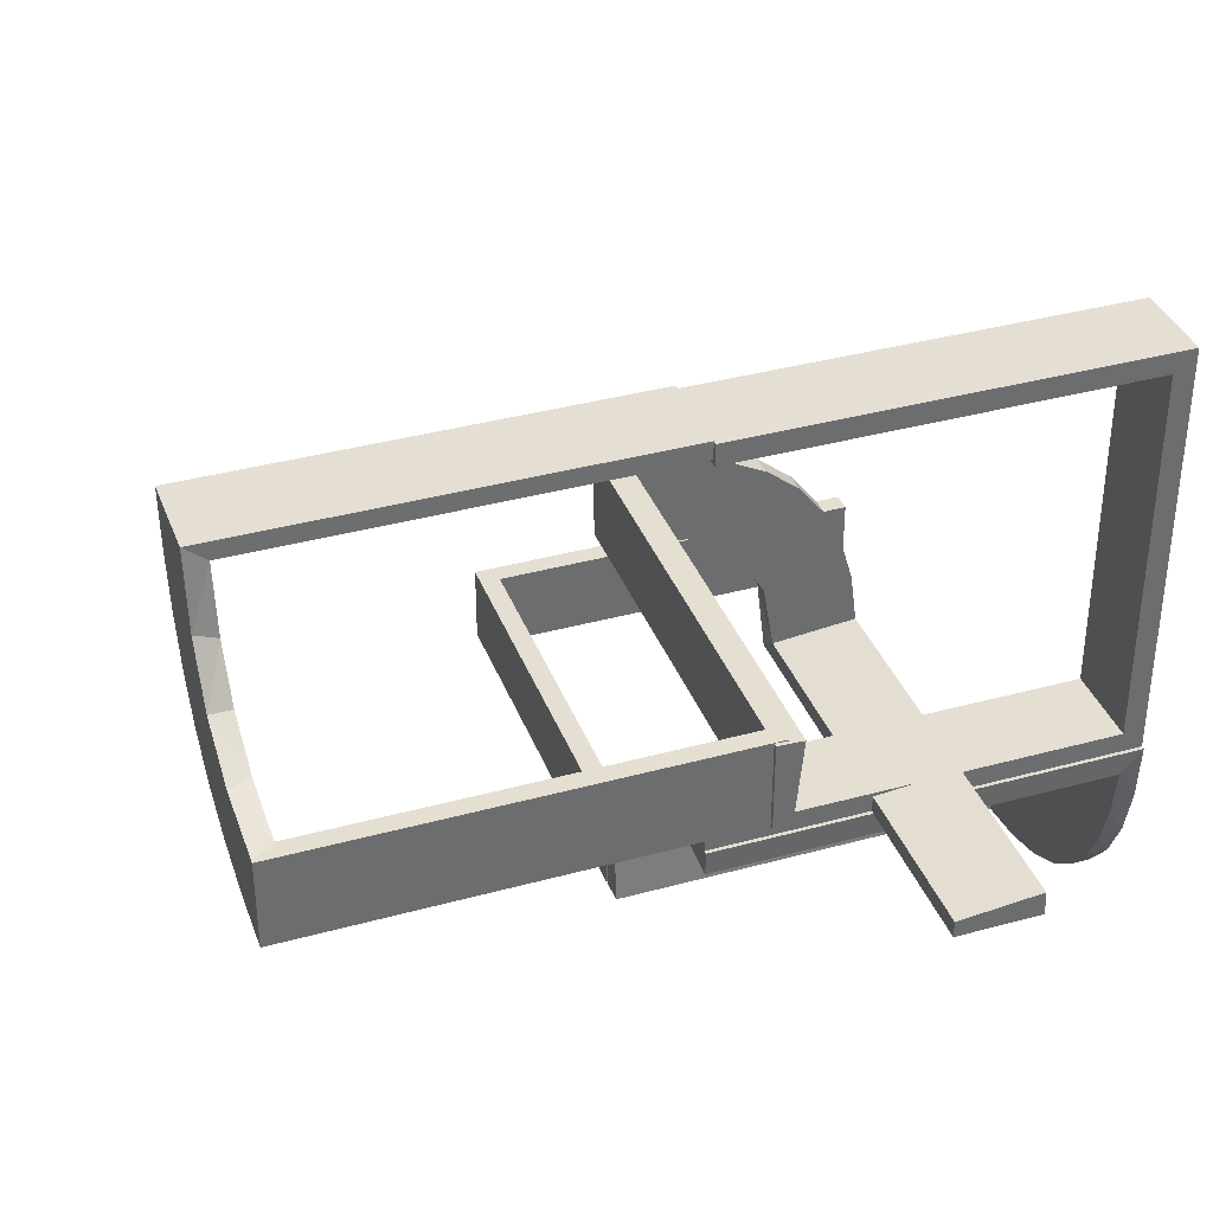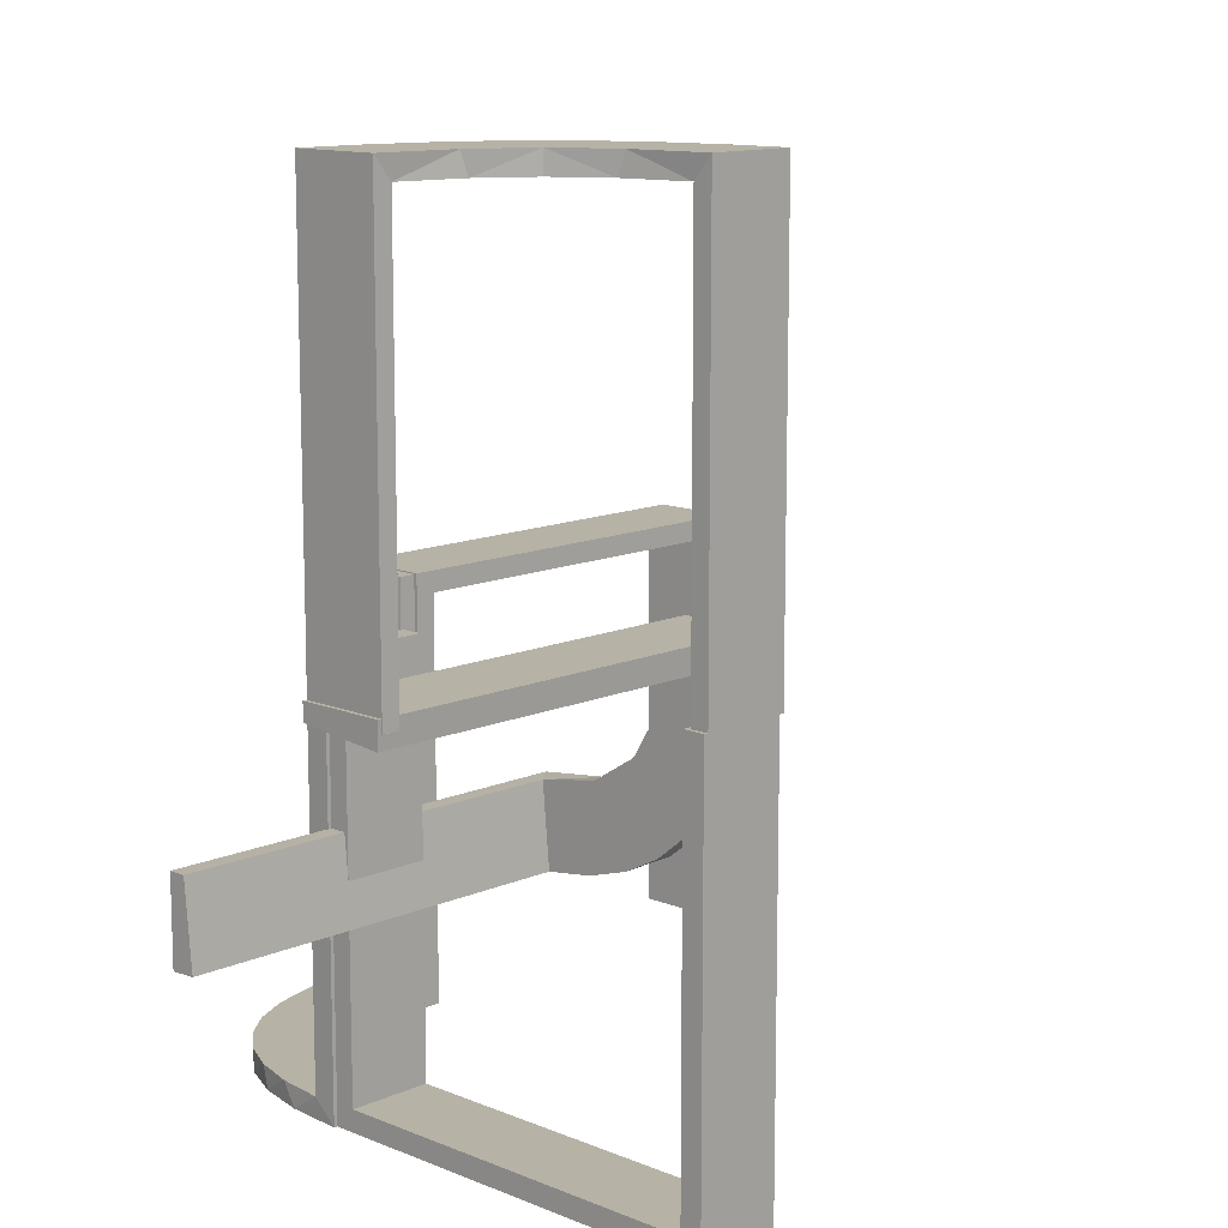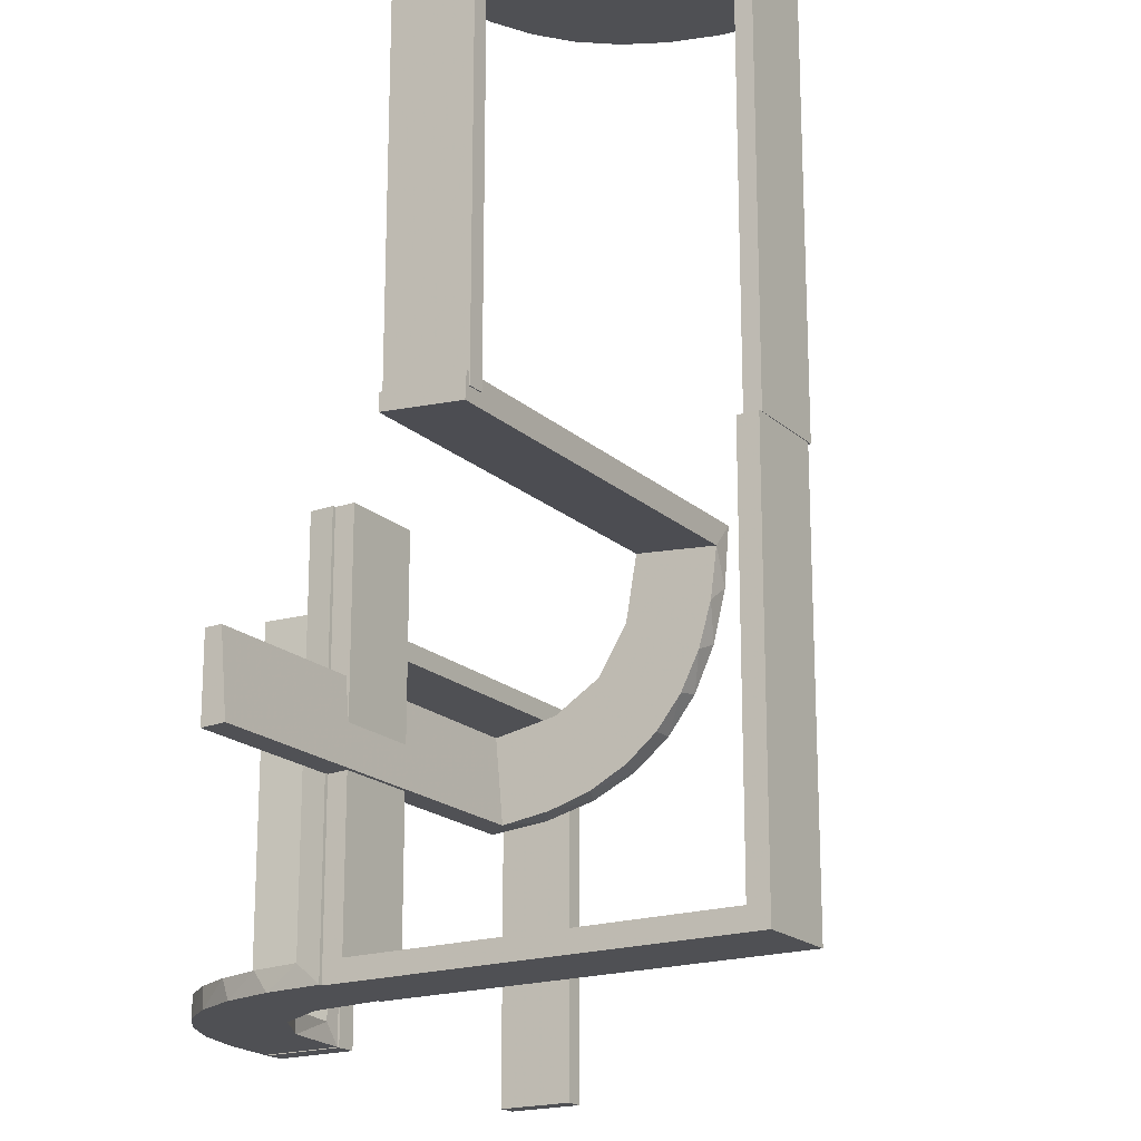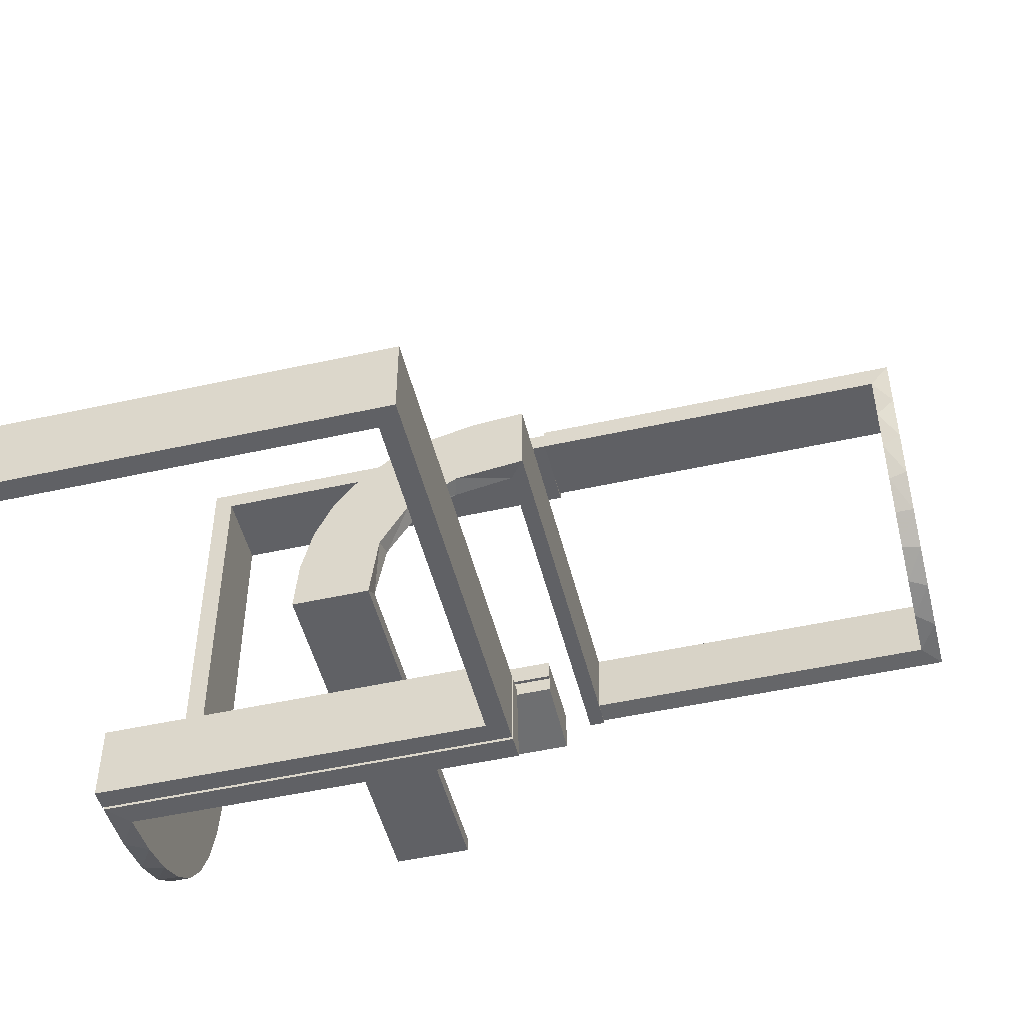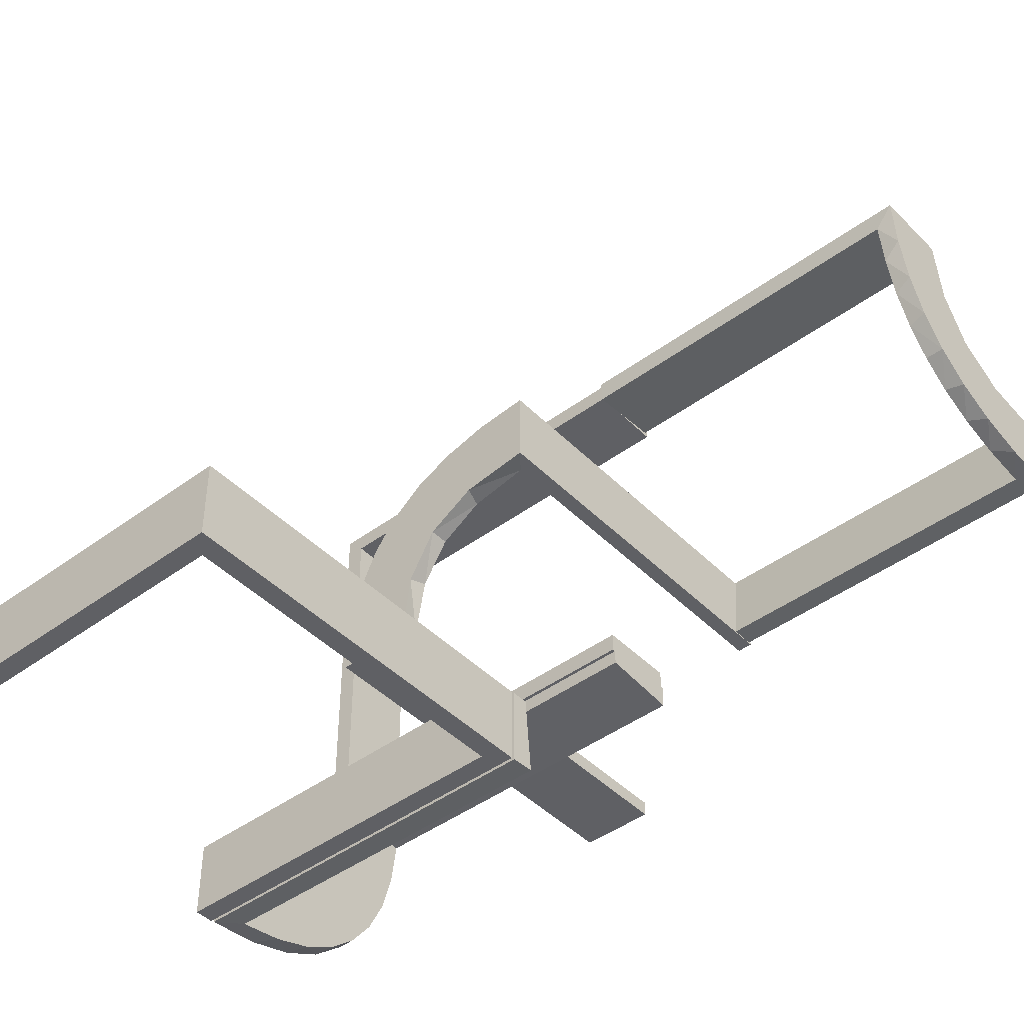
<metadata>
{"format":"obj","ext":"obj","renderer":"f3d","projection":"perspective","resolution":1024,"background":"white","views":[{"elev":37.0,"azim":70.5,"up":"+Y"},{"elev":12.2,"azim":134.1,"up":"+Z"},{"elev":-19.1,"azim":122.1,"up":"+Z"},{"elev":-49.6,"azim":-76.2,"up":"+Y"},{"elev":-44.4,"azim":-49.2,"up":"+Y"}]}
</metadata>
<code>
v 0 0 -0.2861
v 0 0 -0.1861
v 0 0.2796 -0.1157
v 0 -0.2 0
v 0 -0.2 -0.5
v 0 0.1296 -0.2657
v 0 0.06937 -0.2805
v 0 0.1521 -0.1383
v 0 -0.3 0
v 0 -0.3 -0.5
v 0 0.1891 -0.07522
v 0 0.2558 -0.1669
v 0 0.3 0.01389
v 0 0.1808 -0.2419
v 0 0.2944 -0.05548
v 0 0.2 0.01389
v 0 0.2229 -0.209
v 0 0.08911 -0.1752
v 0.271 0.4781 0.2375
v 0.271 0.4781 0.1188
v 0.3065 0.4117 0.5
v 0.4263 0.2064 0.5
v 0.2456 0.5008 0
v 0.2456 0.5008 0.125
v 0.2456 0.5008 0.25
v 0.134 -0.2789 -0.5
v 0.1956 0.5008 0
v 0.1956 0.5008 0.25
v 0.1956 0.5008 0.5
v 0.2463 0.4758 0
v 0.2463 0.4758 0.2375
v 0.2463 0.4758 0.1188
v 0.4729 0.2762 0.2375
v 0.4729 0.2762 0.1188
v 0.03392 -0.298 0
v 0.03392 -0.298 -0.475
v 0.03392 -0.298 -0.2375
v 0.2798 -0.1401 -0.475
v 0.2958 0.4804 0
v 0.2958 0.4804 0.475
v 0.2958 0.4804 0.3167
v 0.2958 0.4804 0.1583
v 0.2602 -0.18 -0.5
v 0.4684 0.2267 0.2375
v 0.4684 0.2267 0.1188
v 0.004353 -0.2742 -0.25
v 0.004353 -0.2742 -0.125
v 0.004353 -0.2242 -0.25
v 0.004353 -0.2242 -0.125
v 0.004353 -0.2992 0
v 0.004353 -0.2992 -0.5
v 0.004353 -0.2492 0
v 0.004353 -0.2492 -0.25
v 0.004353 -0.2492 -0.125
v 0.004353 -0.1992 0
v 0.004353 -0.1992 -0.5
v 0.004353 -0.1992 -0.25
v 0.02934 -0.2486 0
v 0.02934 -0.2486 -0.1188
v 0.02934 -0.2486 -0.2375
v 0.3435 0.3486 0.5
v 0.3435 0.3486 0.475
v 0.1833 0.1999 -0.006515
v 0.1833 0.02041 -0.186
v 0.3101 0.2479 0.475
v 0.25 0 -0.2111
v 0.25 0 -0.2861
v 0.25 0 -0.2361
v 0.25 0 -0.2611
v 0.25 0.25 0.01389
v 0.25 0.225 0.01389
v 0.25 0.275 0.01389
v 0.25 0.2 0.01389
v 0.2294 0.0007887 -0.25
v 0.2294 0.0007887 -0.125
v 0.2706 0.5008 0.125
v 0.2706 0.5008 0.25
v 0.1899 -0.2521 -0.475
v 0.1565 -0.1514 -0.475
v 0.1565 -0.1514 -0.5
v 0.4707 0.2514 0
v 0.4707 0.2514 0.2375
v 0.4707 0.2514 0.1188
v 0.4956 0.2008 0
v 0.4956 0.2008 0.5
v 0.4956 0.2508 0
v 0.4956 0.2508 0.125
v 0.4956 0.2508 0.25
v 0.4956 0.3008 0
v 0.4956 0.3008 0.25
v 0.4956 0.3008 0.5
v 0.4956 0.2258 0.125
v 0.4956 0.2258 0.25
v 0.4956 0.2758 0.125
v 0.4956 0.2758 0.25
v 0.03163 -0.2733 -0.1188
v 0.03163 -0.2733 -0.2375
v 0.2398 0.32 0.5
v 0.2042 -0.01962 0
v 0.2042 -0.01962 -0.1583
v 0.2042 -0.01962 -0.3167
v 0.2042 -0.01962 -0.475
v 0.2202 0.3599 0.475
v 0.2625 0.02499 -0.2354
v 0.2625 0.2246 -0.008806
v 0.2625 0.2988 -0.01568
v 0.2625 0.02957 -0.2849
v 0.2625 0.2493 -0.0111
v 0.2625 0.0227 -0.2107
v 0.2625 0.02728 -0.2602
v 0.2625 0.2741 -0.01339
v 0.375 0 -0.2111
v 0.375 0 -0.2361
v 0.375 0 -0.2611
v 0.375 0.25 0.01389
v 0.375 0.225 0.01389
v 0.375 0.275 0.01389
v 0.4661 0.202 0
v 0.4661 0.202 0.2375
v 0.4661 0.202 0.475
v 0.02705 -0.2238 -0.1188
v 0.02705 -0.2238 -0.2375
v 0.2537 -0.0242 0
v 0.2537 -0.0242 -0.1188
v 0.2537 -0.0242 -0.2375
v 0.3044 0.0007887 0
v 0.3044 0.0007887 -0.5
v 0.3044 0.0007887 -0.25
v 0.366 0.2211 0.5
v 0.2544 0.0007887 0
v 0.2544 0.0007887 -0.25
v 0.2544 0.0007887 -0.125
v 0.07373 -0.2936 -0.5
v 0.025 0.1865 -0.08288
v 0.025 0.2988 -0.01568
v 0.025 0.2528 -0.1716
v 0.025 0.08889 -0.2769
v 0.025 0.02957 -0.2849
v 0.025 0.1521 -0.1383
v 0.025 0.1999 -0.006515
v 0.025 0.1409 -0.2616
v 0.025 0.2755 -0.127
v 0.025 0.1855 -0.2389
v 0.025 0.2908 -0.075
v 0.025 0.09678 -0.1726
v 0.025 0.02041 -0.186
v 0.025 0.2229 -0.209
v 0.1935 -0.08832 -0.5
v 0.229 -0.02191 -0.1188
v 0.229 -0.02191 -0.2375
v -0.5 -0.2 0
v -0.5 -0.2 -0.5
v -0.5 -0.3 0
v -0.5 -0.3 -0.5
v 0.5 0 -0.2861
v 0.5 0 -0.2361
v 0.5 0 -0.1861
v 0.5 0.02499 -0.2354
v 0.5 0.2988 -0.01568
v 0.5 0.25 0.01389
v 0.5 0.02957 -0.2849
v 0.5 0.2493 -0.0111
v 0.5 0.1999 -0.006515
v 0.5 0.3 0.01389
v 0.5 0.2 0.01389
v 0.5 0.02041 -0.186
v 0.2987 -0.06859 -0.5
v 0.3989 0.3143 0.475
v -0.025 -0.2 -0.025
v -0.025 -0.2 -0.5
v -0.025 -0.3 -0.025
v -0.025 -0.3 -0.5
v 0.3091 0.404 0.475
v 0.2206 0.5008 0.125
v 0.2206 0.5008 0.25
v 0.3 0 0
v 0.3 0 -0.5
v 0.3 0.025 0
v 0.3 0.025 -0.475
v 0.3 0.5 0
v 0.3 0.5 -0.5
v 0.3 0.475 0
v 0.3 0.475 -0.475
v 0.4068 0.21 0.475
v 0.02476 -0.1991 0
v 0.02476 -0.1991 -0.1583
v 0.02476 -0.1991 -0.3167
v 0.02476 -0.1991 -0.475
v 0.2784 -0.02649 -0.1188
v 0.2784 -0.02649 -0.2375
v 0.2428 0.3153 0.475
v 0.4065 0.3117 0.5
v 0.284 -0.1289 -0.5
v 0.2728 0.2779 0.5
v 0.2728 0.2779 0.475
v 0.1969 0.4712 0
v 0.1969 0.4712 0.2375
v 0.1969 0.4712 0.475
v 0.1452 -0.2747 -0.475
v 0.2956 0.5008 0
v 0.2956 0.5008 0.5
v 0.2952 -0.0881 -0.475
v 0.3148 0.245 0.5
v 0.3417 0.1999 -0.006515
v 0.3417 0.02041 -0.186
v 0.1852 -0.255 -0.5
v 0.2048 0.4119 0.475
v 0.2044 0.0007887 0
v 0.2044 0.0007887 -0.5
v 0.3548 0.2253 0.475
v 0.3031 -0.02878 0
v 0.3031 -0.02878 -0.475
v 0.3031 -0.02878 -0.2375
v 0.2272 -0.2221 -0.475
v 0.2272 -0.2221 -0.5
v 0.216 0.3711 0.5
v 0.09346 -0.1883 -0.5
v 0.2572 -0.1847 -0.475
v 0.2216 0.4735 0.2375
v 0.2216 0.4735 0.1188
v 0.4752 0.3009 0
v 0.4752 0.3009 0.475
v 0.4752 0.3009 0.3167
v 0.4752 0.3009 0.1583
v 0.09324 -0.29 -0.475
v 0.2 0 0
v 0.2 0 -0.5
v 0.2 0.025 0
v 0.2 0.025 -0.475
v 0.2 0.5 0
v 0.2 0.5 -0.5
v 0.2 0.475 0
v 0.2 0.475 -0.475
v 0.3813 0.02499 -0.2354
v 0.3813 0.2246 -0.008806
v 0.3813 0.2493 -0.0111
v 0.3813 0.0227 -0.2107
v 0.3813 0.02728 -0.2602
v 0.3813 0.2741 -0.01339
v 0.2794 0.0007887 -0.25
v 0.2794 0.0007887 -0.125
v 0.1909 -0.09599 -0.475
v -0.475 -0.2 -0.025
v -0.475 -0.2 -0.5
v -0.475 -0.3 -0.025
v -0.475 -0.3 -0.5
v 0.1011 -0.1857 -0.475
v 0.2013 0.4314 0.5
f 152 151 243
f 169 243 151
f 4 5 169
f 151 4 169
f 154 246 245
f 171 153 245
f 9 171 10
f 153 171 9
f 153 9 4
f 9 10 5
f 154 153 151
f 245 246 244
f 172 171 169
f 171 245 243
f 154 152 244
f 172 170 5
f 152 243 244
f 5 170 169
f 154 245 153
f 171 172 10
f 153 4 151
f 9 5 4
f 154 151 152
f 245 244 243
f 172 169 170
f 171 243 169
f 154 244 246
f 172 5 10
f 101 102 209
f 209 102 148
f 79 80 242
f 100 101 208
f 209 208 101
f 208 99 100
f 80 79 247
f 217 247 188
f 187 57 56
f 55 186 185
f 186 55 57
f 187 186 57
f 127 167 212
f 128 127 212
f 38 202 193
f 193 43 38
f 126 128 213
f 43 215 218
f 78 214 215
f 206 26 199
f 26 133 225
f 133 51 36
f 37 36 51
f 37 50 35
f 37 51 50
f 209 148 167
f 148 80 43
f 193 167 148
f 43 80 215
f 206 215 80
f 217 206 80
f 217 56 133
f 217 26 206
f 56 51 133
f 47 46 54
f 54 53 49
f 48 56 57
f 49 48 57
f 53 56 48
f 46 51 53
f 56 53 51
f 50 51 46
f 52 54 49
f 57 55 49
f 55 52 49
f 50 47 52
f 54 52 47
f 46 47 50
f 240 241 132
f 131 132 75
f 130 208 75
f 74 75 208
f 132 130 75
f 126 130 241
f 132 241 130
f 128 126 241
f 131 74 209
f 208 209 74
f 127 131 209
f 128 240 127
f 131 127 240
f 97 96 59
f 60 59 121
f 121 185 186
f 58 185 121
f 96 35 58
f 58 59 96
f 59 58 121
f 37 35 96
f 186 122 121
f 188 122 187
f 186 187 122
f 60 122 188
f 36 97 60
f 97 36 37
f 36 60 188
f 96 97 37
f 225 36 188
f 188 247 225
f 78 79 214
f 78 199 247
f 79 78 247
f 79 242 218
f 242 102 202
f 102 212 202
f 214 79 218
f 189 190 125
f 124 125 150
f 150 102 101
f 101 100 150
f 125 102 150
f 190 213 212
f 212 125 190
f 125 212 102
f 189 213 190
f 149 100 99
f 123 149 99
f 123 189 124
f 189 123 211
f 123 124 149
f 213 189 211
f 99 208 130
f 123 130 126
f 126 211 123
f 130 123 99
f 52 185 58
f 55 185 52
f 58 35 50
f 52 58 50
f 102 242 148
f 80 148 242
f 80 247 217
f 217 188 56
f 187 56 188
f 167 202 212
f 128 212 213
f 202 167 193
f 43 218 38
f 126 213 211
f 215 214 218
f 78 215 206
f 206 199 78
f 26 225 199
f 133 36 225
f 209 167 127
f 148 43 193
f 217 133 26
f 46 53 54
f 53 48 49
f 240 132 131
f 131 75 74
f 128 241 240
f 97 59 60
f 60 121 122
f 247 199 225
f 242 38 218
f 242 202 38
f 189 125 124
f 124 150 149
f 100 149 150
f 64 146 2
f 2 146 18
f 139 8 145
f 205 64 157
f 2 157 64
f 157 166 205
f 8 139 134
f 11 134 140
f 63 16 140
f 165 204 163
f 204 165 73
f 16 63 73
f 63 204 73
f 1 7 138
f 67 1 138
f 141 137 6
f 6 14 141
f 155 67 107
f 14 17 143
f 136 147 17
f 12 3 142
f 3 15 144
f 15 13 135
f 106 135 13
f 106 164 159
f 106 13 164
f 7 2 18
f 14 18 8
f 2 7 1
f 18 14 6
f 6 7 18
f 14 8 17
f 12 17 8
f 8 11 12
f 11 16 15
f 15 3 11
f 117 72 70
f 115 70 71
f 71 16 73
f 116 71 73
f 70 16 71
f 72 13 70
f 16 70 13
f 164 13 72
f 160 115 116
f 73 165 116
f 165 160 116
f 164 117 160
f 115 160 117
f 72 117 164
f 69 114 113
f 68 113 112
f 156 157 112
f 66 112 157
f 113 156 112
f 155 156 114
f 113 114 156
f 67 155 114
f 68 66 2
f 157 2 66
f 1 68 2
f 67 69 1
f 68 1 69
f 111 239 236
f 108 236 235
f 235 163 204
f 162 163 235
f 239 159 162
f 162 236 239
f 236 162 235
f 106 159 239
f 204 105 235
f 140 105 63
f 204 63 105
f 108 105 140
f 106 239 111
f 106 111 135
f 108 135 111
f 135 108 140
f 144 135 140
f 140 134 144
f 136 139 147
f 136 142 134
f 139 136 134
f 139 145 143
f 137 145 146
f 146 138 137
f 137 141 145
f 147 139 143
f 238 110 104
f 234 104 109
f 109 146 64
f 64 205 109
f 104 146 109
f 110 107 138
f 138 104 110
f 104 138 146
f 238 107 110
f 237 205 166
f 158 237 166
f 158 238 234
f 238 158 161
f 158 234 237
f 107 238 161
f 166 157 156
f 158 156 155
f 155 161 158
f 156 158 166
f 160 163 162
f 165 163 160
f 162 159 164
f 160 162 164
f 146 145 18
f 8 18 145
f 8 134 11
f 11 140 16
f 7 137 138
f 67 138 107
f 137 7 6
f 14 143 141
f 155 107 161
f 17 147 143
f 136 17 12
f 12 142 136
f 3 144 142
f 15 135 144
f 11 3 12
f 16 13 15
f 117 70 115
f 115 71 116
f 69 113 68
f 68 112 66
f 67 114 69
f 111 236 108
f 108 235 105
f 134 142 144
f 145 141 143
f 238 104 234
f 234 109 237
f 205 237 109
f 176 177 179
f 183 179 177
f 181 180 183
f 177 181 183
f 226 228 229
f 233 227 229
f 231 233 230
f 227 233 231
f 227 231 181
f 231 230 180
f 226 227 177
f 229 228 178
f 232 233 183
f 233 229 179
f 226 176 178
f 232 182 180
f 176 179 178
f 180 182 183
f 226 229 227
f 233 232 230
f 227 181 177
f 231 180 181
f 226 177 176
f 229 178 179
f 232 183 182
f 233 179 183
f 226 178 228
f 232 180 230
f 41 40 201
f 201 40 21
f 62 61 173
f 42 41 200
f 201 200 41
f 200 39 42
f 61 62 168
f 192 168 222
f 223 90 91
f 89 224 221
f 224 89 90
f 223 224 90
f 29 248 198
f 28 29 198
f 103 207 216
f 216 98 103
f 27 28 197
f 98 194 191
f 65 195 194
f 203 129 210
f 129 22 184
f 22 85 120
f 119 120 85
f 119 84 118
f 119 85 84
f 201 21 248
f 21 61 98
f 216 248 21
f 98 61 194
f 203 194 61
f 192 203 61
f 192 91 22
f 192 129 203
f 22 129 192
f 92 93 87
f 87 88 94
f 95 91 90
f 94 95 90
f 88 91 95
f 93 85 88
f 91 88 85
f 84 85 93
f 86 87 94
f 90 89 94
f 89 86 94
f 84 92 86
f 87 86 92
f 93 92 84
f 175 174 24
f 25 24 76
f 23 200 76
f 77 76 200
f 24 23 76
f 27 23 174
f 24 174 23
f 28 27 174
f 25 77 201
f 200 201 77
f 29 25 201
f 28 175 29
f 25 29 175
f 44 45 83
f 82 83 34
f 34 221 224
f 81 221 34
f 45 118 81
f 81 83 45
f 83 81 34
f 119 118 45
f 224 33 34
f 222 33 223
f 224 223 33
f 82 33 222
f 120 44 82
f 44 120 119
f 120 82 222
f 45 44 119
f 184 120 222
f 168 184 222
f 168 210 184
f 65 62 195
f 65 210 168
f 62 65 168
f 62 173 191
f 173 40 207
f 40 198 207
f 195 62 191
f 220 219 31
f 32 31 19
f 19 40 41
f 41 42 19
f 31 40 19
f 219 197 198
f 198 31 219
f 31 198 40
f 220 197 219
f 20 42 39
f 30 20 39
f 30 220 32
f 220 30 196
f 30 32 20
f 197 220 196
f 39 200 23
f 30 23 27
f 27 196 30
f 39 23 30
f 86 221 81
f 89 221 86
f 81 118 84
f 86 81 84
f 40 173 21
f 61 21 173
f 61 168 192
f 192 222 91
f 223 91 222
f 248 207 198
f 28 198 197
f 207 248 216
f 98 191 103
f 27 197 196
f 194 195 191
f 65 194 203
f 203 210 65
f 129 184 210
f 22 120 184
f 201 248 29
f 21 98 216
f 91 85 22
f 93 88 87
f 88 95 94
f 175 24 25
f 25 76 77
f 28 174 175
f 44 83 82
f 82 34 33
f 173 103 191
f 173 207 103
f 220 31 32
f 32 19 20
f 42 20 19

</code>
